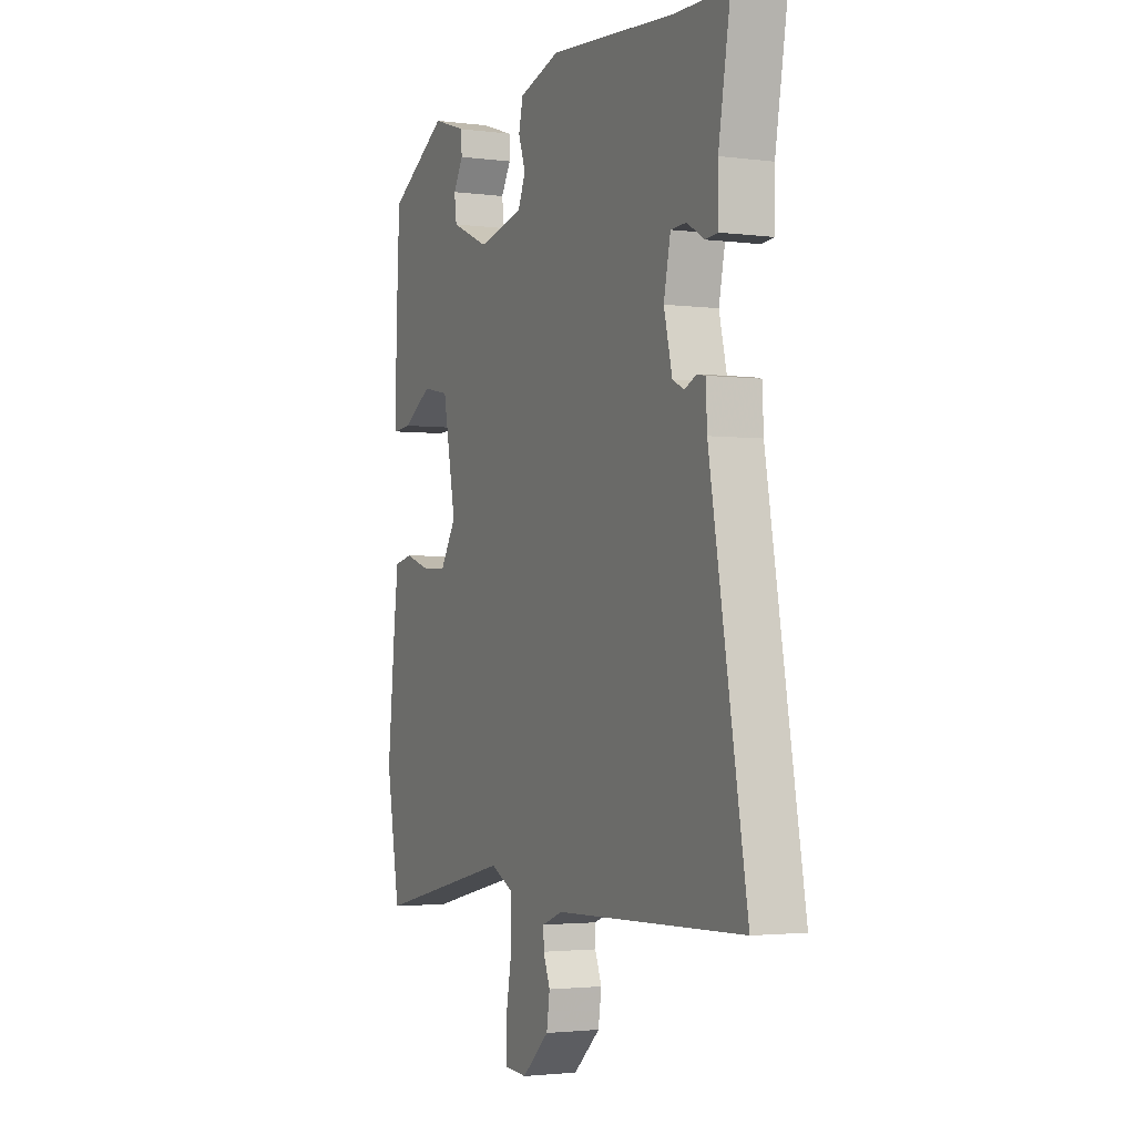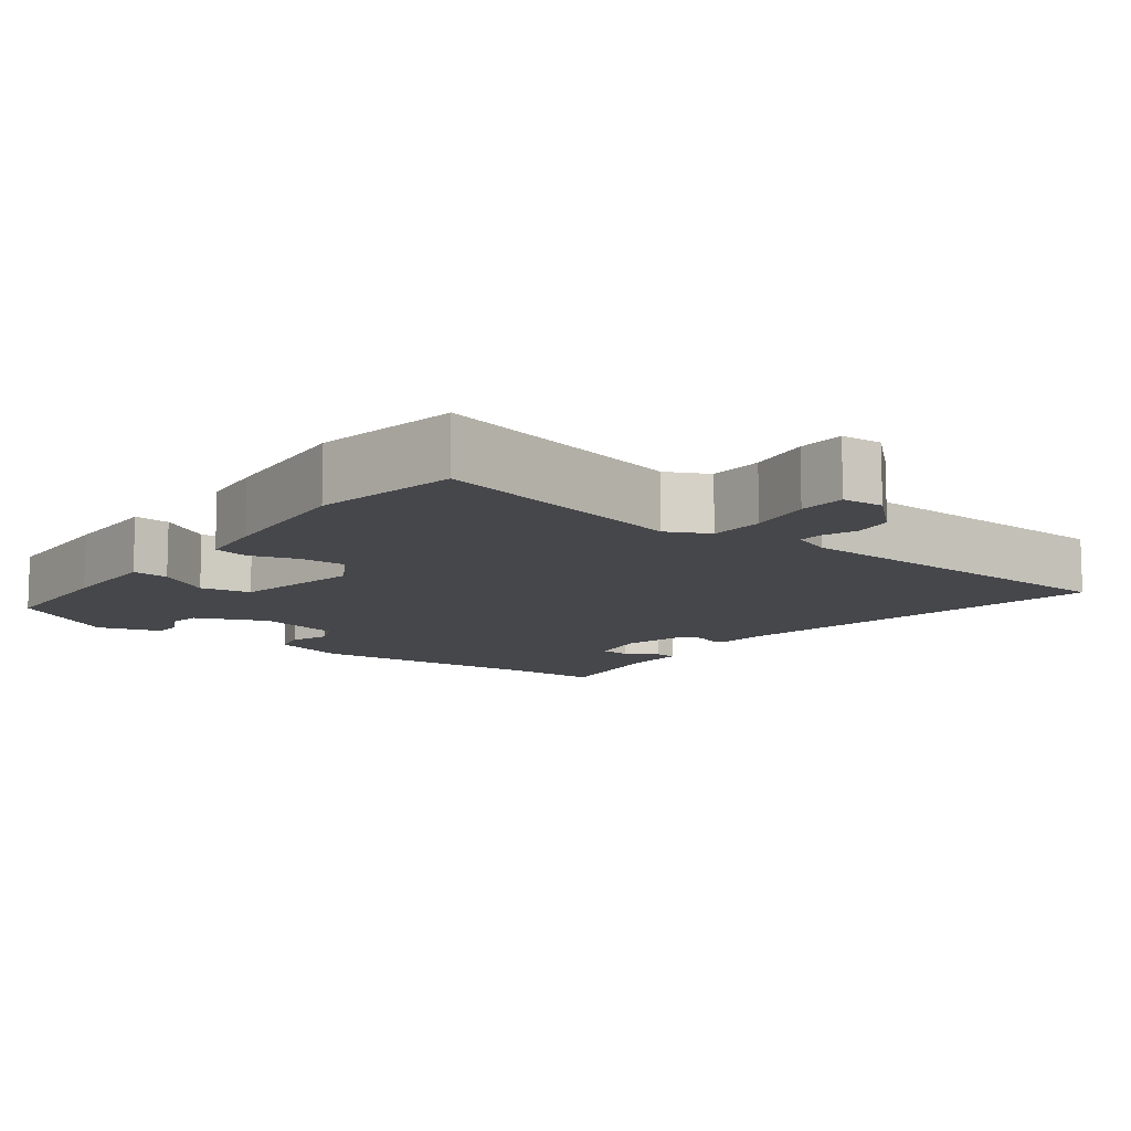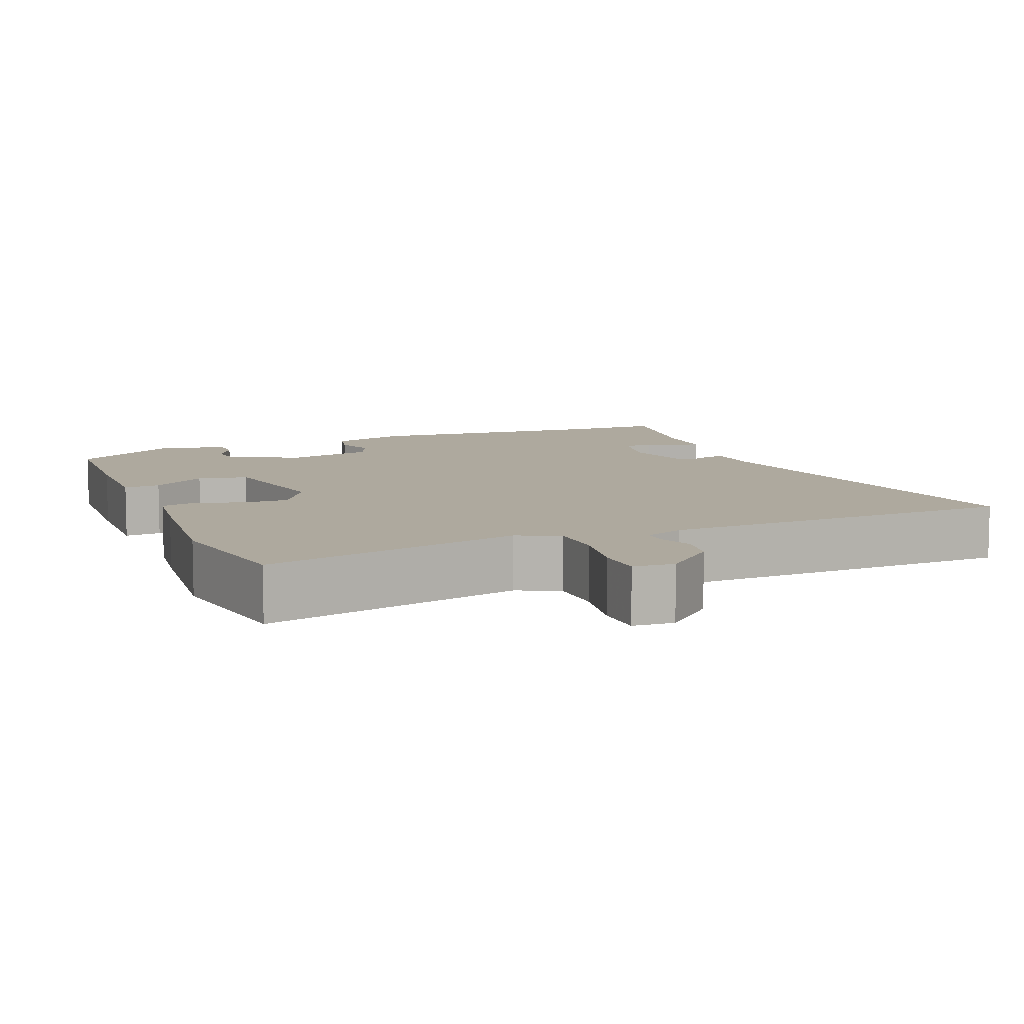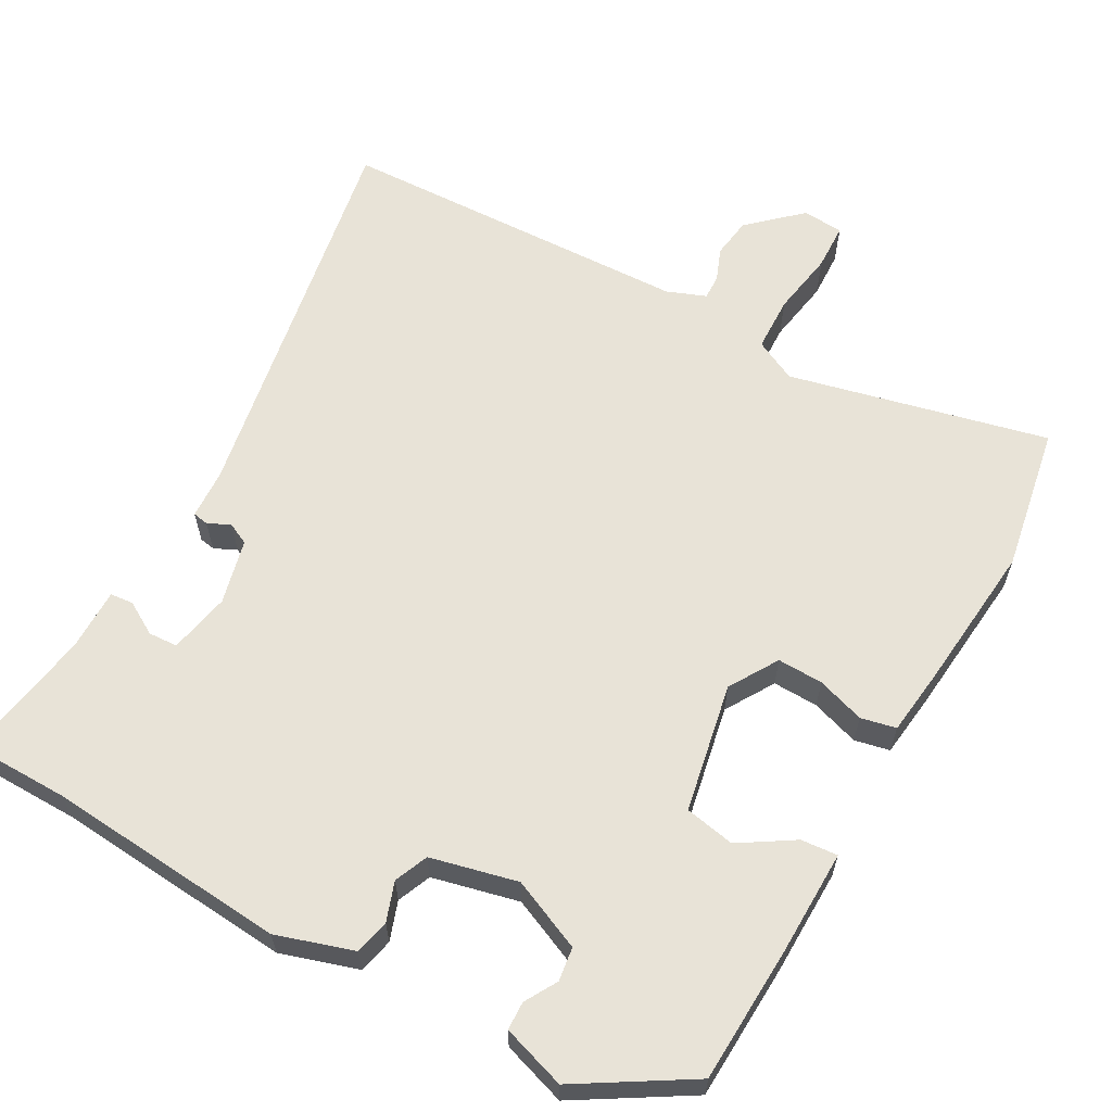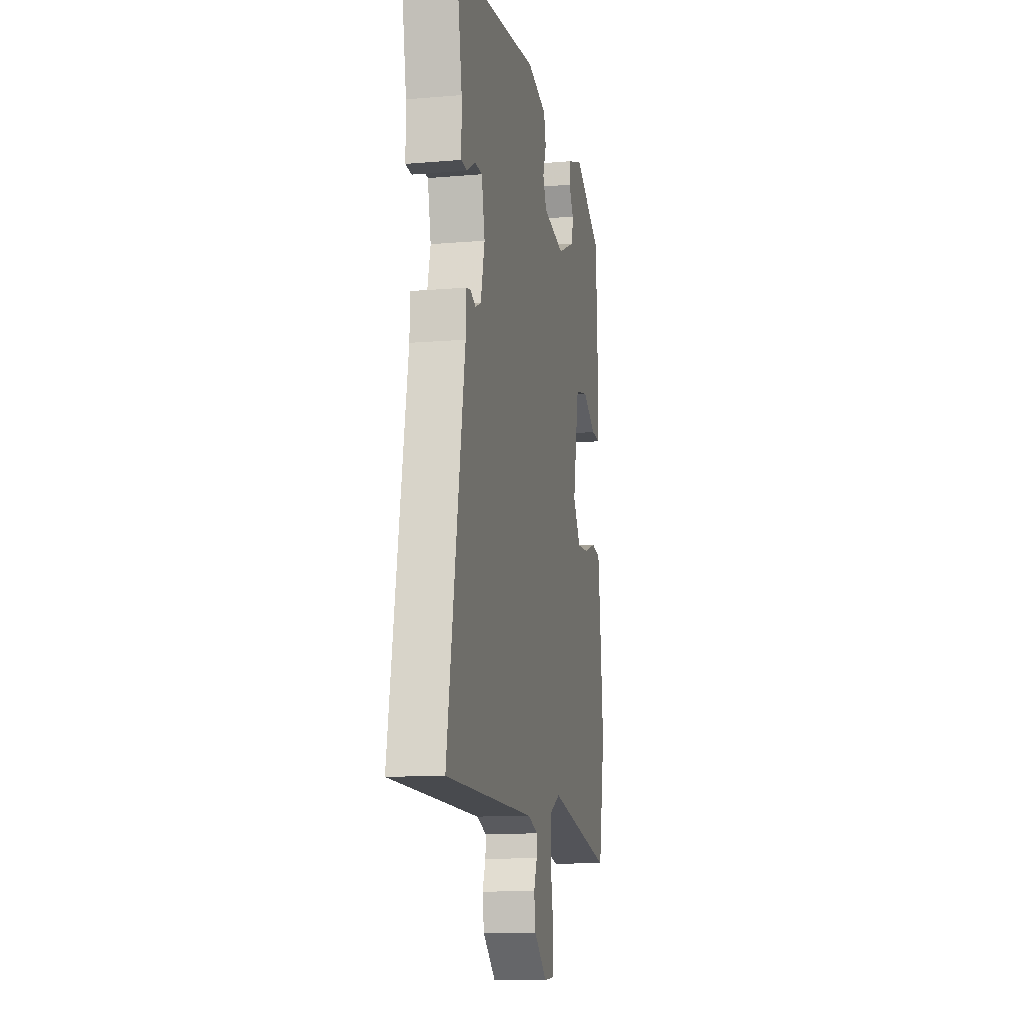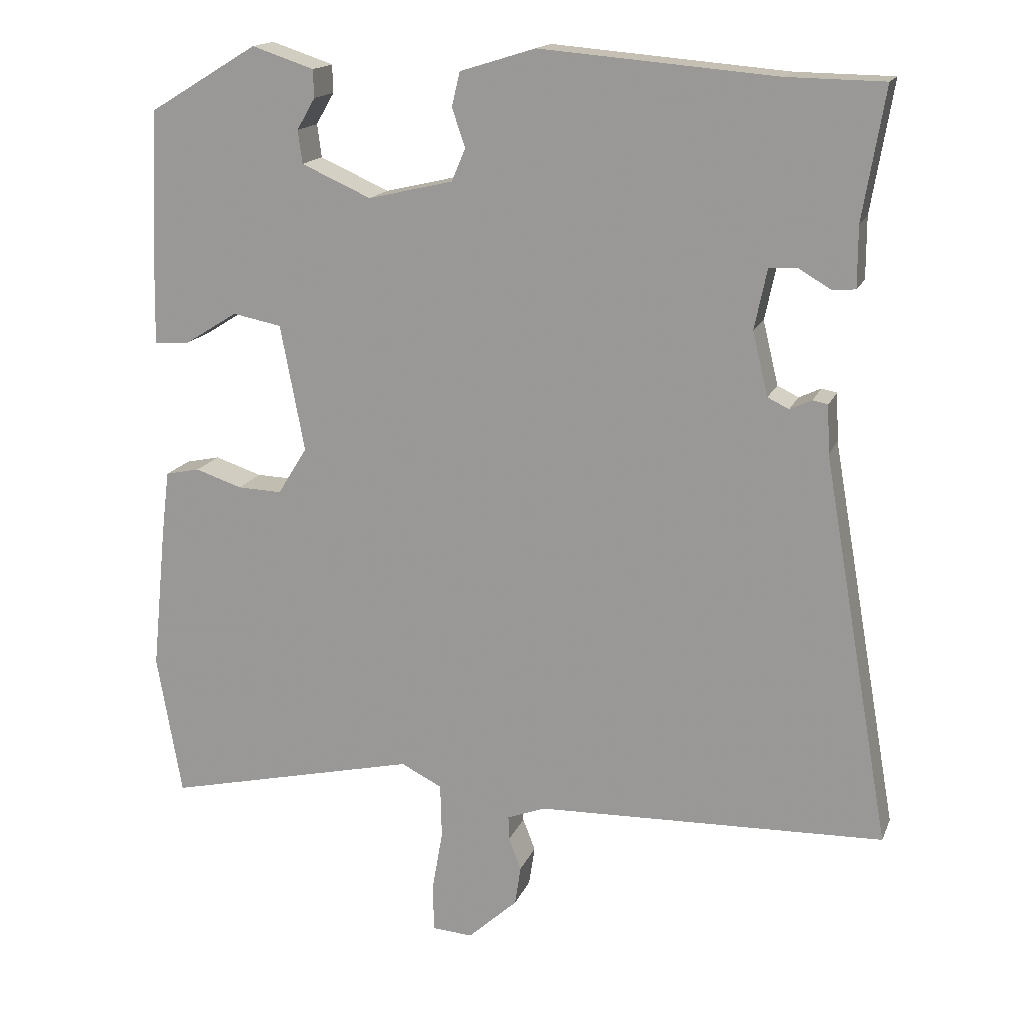
<metadata>
{"format":"obj","ext":"obj","renderer":"f3d","projection":"perspective","resolution":1024,"background":"white","views":[{"elev":-2.4,"azim":-114.6,"up":"+Z"},{"elev":-10.7,"azim":142.6,"up":"+Y"},{"elev":9.0,"azim":157.8,"up":"+Y"},{"elev":62.0,"azim":28.9,"up":"+Y"},{"elev":-11.1,"azim":-78.2,"up":"+Z"},{"elev":16.2,"azim":-162.9,"up":"+Z"}]}
</metadata>
<code>
v 0.523 0.07 -0.368
v 0.489 0.07 -0.563
v 0.142 0.07 -0.483
v 0.086 0.07 -0.511
v 0.084 0.07 -0.585
v 0.099 0.07 -0.671
v 0.097 0.07 -0.734
v 0.042 0.07 -0.738
v -0.026 0.07 -0.676
v -0.034 0.07 -0.622
v -0.017 0.07 -0.578
v -0.016 0.07 -0.545
v -0.068 0.07 -0.525
v -0.544 0.07 -0.51
v -0.451 0.07 0.021
v -0.448 0.07 0.087
v -0.427 0.07 0.091
v -0.397 0.07 0.077
v -0.368 0.07 0.091
v -0.347 0.07 0.178
v -0.364 0.07 0.26
v -0.403 0.07 0.262
v -0.447 0.07 0.236
v -0.478 0.07 0.239
v -0.478 0.07 0.322
v -0.508 0.07 0.5
v -0.375 0.07 0.502
v -0.053 0.07 0.529
v 0.05 0.07 0.497
v 0.061 0.07 0.45
v 0.043 0.07 0.398
v 0.062 0.07 0.353
v 0.178 0.07 0.326
v 0.273 0.07 0.368
v 0.279 0.07 0.413
v 0.254 0.07 0.456
v 0.255 0.07 0.494
v 0.34 0.07 0.522
v 0.489 0.07 0.432
v 0.498 0.07 0.248
v 0.501 0.07 0.108
v 0.452 0.07 0.112
v 0.38 0.07 0.157
v 0.313 0.07 0.144
v 0.28 0.07 -0.029
v 0.32 0.07 -0.094
v 0.381 0.07 -0.092
v 0.445 0.07 -0.071
v 0.492 0.07 -0.081
v 0.503 0.07 -0.169
v 0.523 0 -0.368
v 0.489 0 -0.563
v 0.142 0 -0.483
v 0.086 0 -0.511
v 0.084 0 -0.585
v 0.099 0 -0.671
v 0.097 0 -0.734
v 0.042 0 -0.738
v -0.026 0 -0.676
v -0.034 0 -0.622
v -0.017 0 -0.578
v -0.016 0 -0.545
v -0.068 0 -0.525
v -0.544 0 -0.51
v -0.451 0 0.021
v -0.448 0 0.087
v -0.427 0 0.091
v -0.397 0 0.077
v -0.368 0 0.091
v -0.347 0 0.178
v -0.364 0 0.26
v -0.403 0 0.262
v -0.447 0 0.236
v -0.478 0 0.239
v -0.478 0 0.322
v -0.508 0 0.5
v -0.375 0 0.502
v -0.053 0 0.529
v 0.05 0 0.497
v 0.061 0 0.45
v 0.043 0 0.398
v 0.062 0 0.353
v 0.178 0 0.326
v 0.273 0 0.368
v 0.279 0 0.413
v 0.254 0 0.456
v 0.255 0 0.494
v 0.34 0 0.522
v 0.489 0 0.432
v 0.498 0 0.248
v 0.501 0 0.108
v 0.452 0 0.112
v 0.38 0 0.157
v 0.313 0 0.144
v 0.28 0 -0.029
v 0.32 0 -0.094
v 0.381 0 -0.092
v 0.445 0 -0.071
v 0.492 0 -0.081
v 0.503 0 -0.169
f 1 2 3
f 50 1 3
f 49 50 3
f 48 49 3
f 47 48 3
f 46 47 3 4
f 45 46 4
f 44 45 4
f 41 42 43
f 40 41 43
f 39 40 43
f 38 39 43
f 37 38 43
f 35 36 37
f 35 37 43
f 34 35 43 44
f 29 30 31
f 28 29 31
f 27 28 31
f 27 31 32
f 26 27 32
f 25 26 32
f 22 23 24 25
f 25 32 33
f 22 25 33
f 21 22 33
f 15 16 17 18
f 15 18 19
f 14 15 19
f 13 14 19
f 12 13 19 20
f 9 10 11
f 8 9 11
f 7 8 11
f 6 7 11
f 5 6 11
f 4 5 11 12
f 44 4 12
f 34 44 12
f 33 34 12
f 12 20 21 33
f 53 52 51
f 53 51 100
f 53 100 99
f 53 99 98
f 53 98 97
f 54 53 97 96
f 54 96 95
f 54 95 94
f 93 92 91
f 93 91 90
f 93 90 89
f 93 89 88
f 93 88 87
f 87 86 85
f 93 87 85
f 94 93 85 84
f 81 80 79
f 81 79 78
f 81 78 77
f 82 81 77
f 82 77 76
f 82 76 75
f 75 74 73 72
f 83 82 75
f 83 75 72
f 83 72 71
f 68 67 66 65
f 69 68 65
f 69 65 64
f 69 64 63
f 70 69 63 62
f 61 60 59
f 61 59 58
f 61 58 57
f 61 57 56
f 61 56 55
f 62 61 55 54
f 62 54 94
f 62 94 84
f 62 84 83
f 83 71 70 62
f 1 51 52 2
f 2 52 53 3
f 3 53 54 4
f 4 54 55 5
f 5 55 56 6
f 6 56 57 7
f 7 57 58 8
f 8 58 59 9
f 9 59 60 10
f 10 60 61 11
f 11 61 62 12
f 12 62 63 13
f 13 63 64 14
f 14 64 65 15
f 15 65 66 16
f 16 66 67 17
f 17 67 68 18
f 18 68 69 19
f 19 69 70 20
f 20 70 71 21
f 21 71 72 22
f 22 72 73 23
f 23 73 74 24
f 24 74 75 25
f 25 75 76 26
f 26 76 77 27
f 27 77 78 28
f 28 78 79 29
f 29 79 80 30
f 30 80 81 31
f 31 81 82 32
f 32 82 83 33
f 33 83 84 34
f 34 84 85 35
f 35 85 86 36
f 36 86 87 37
f 37 87 88 38
f 38 88 89 39
f 39 89 90 40
f 40 90 91 41
f 41 91 92 42
f 42 92 93 43
f 43 93 94 44
f 44 94 95 45
f 45 95 96 46
f 46 96 97 47
f 47 97 98 48
f 48 98 99 49
f 49 99 100 50
f 50 100 51 1

</code>
